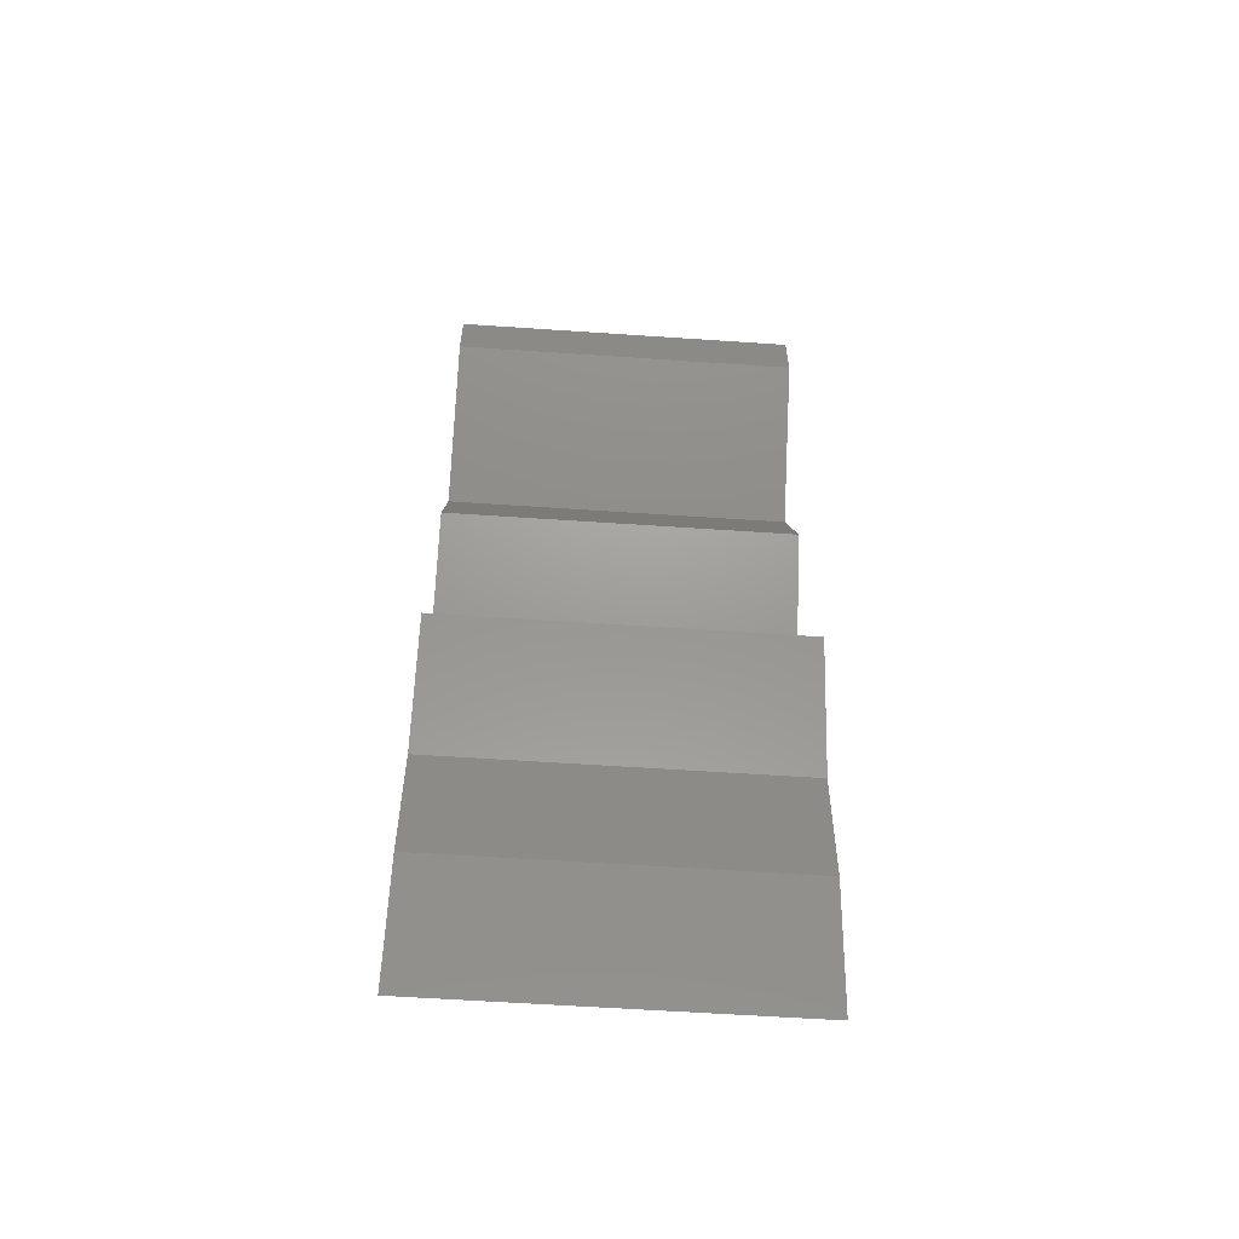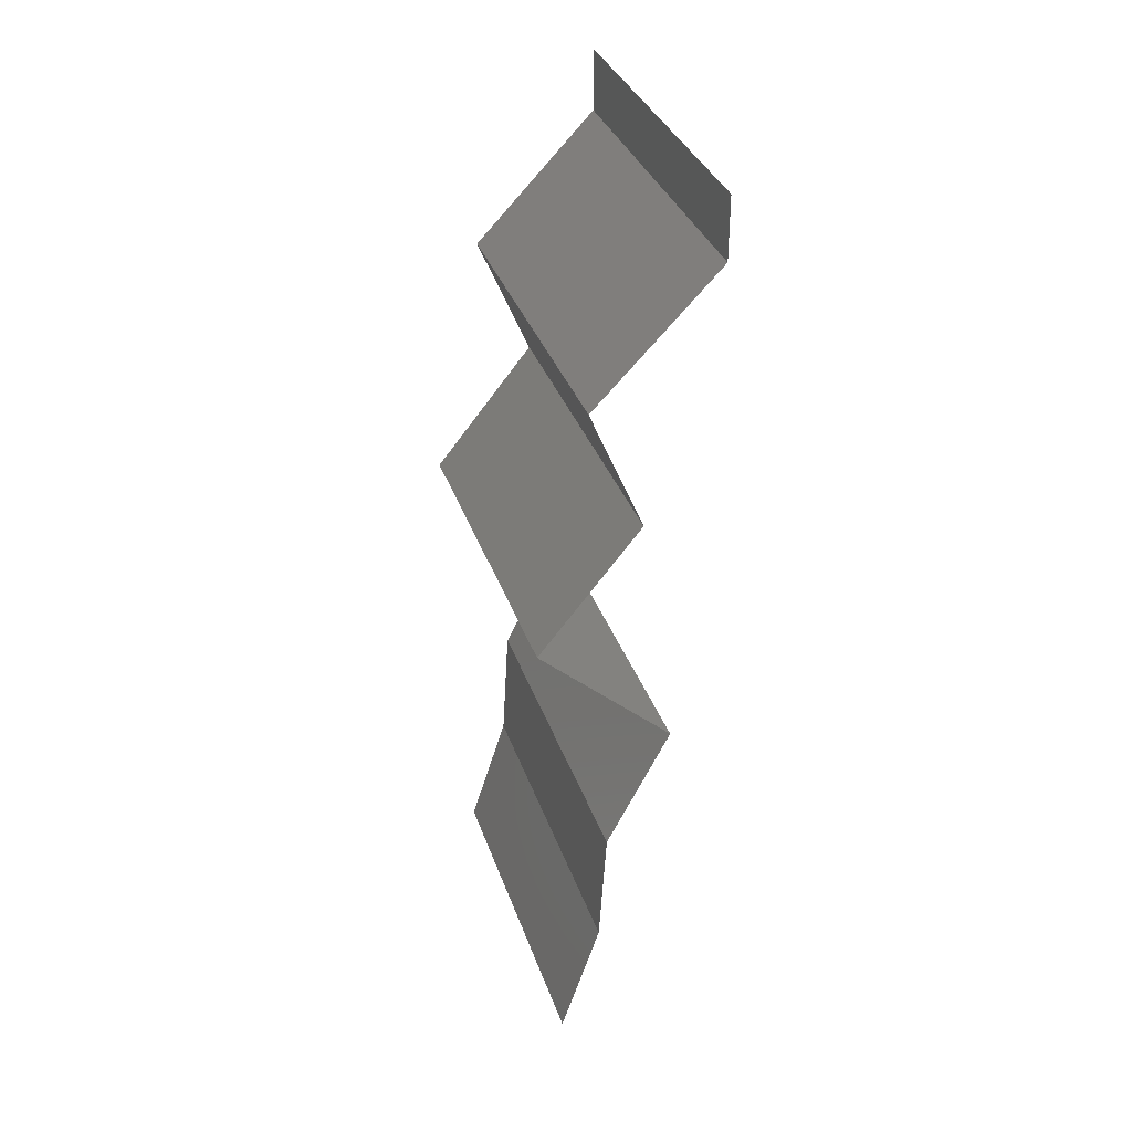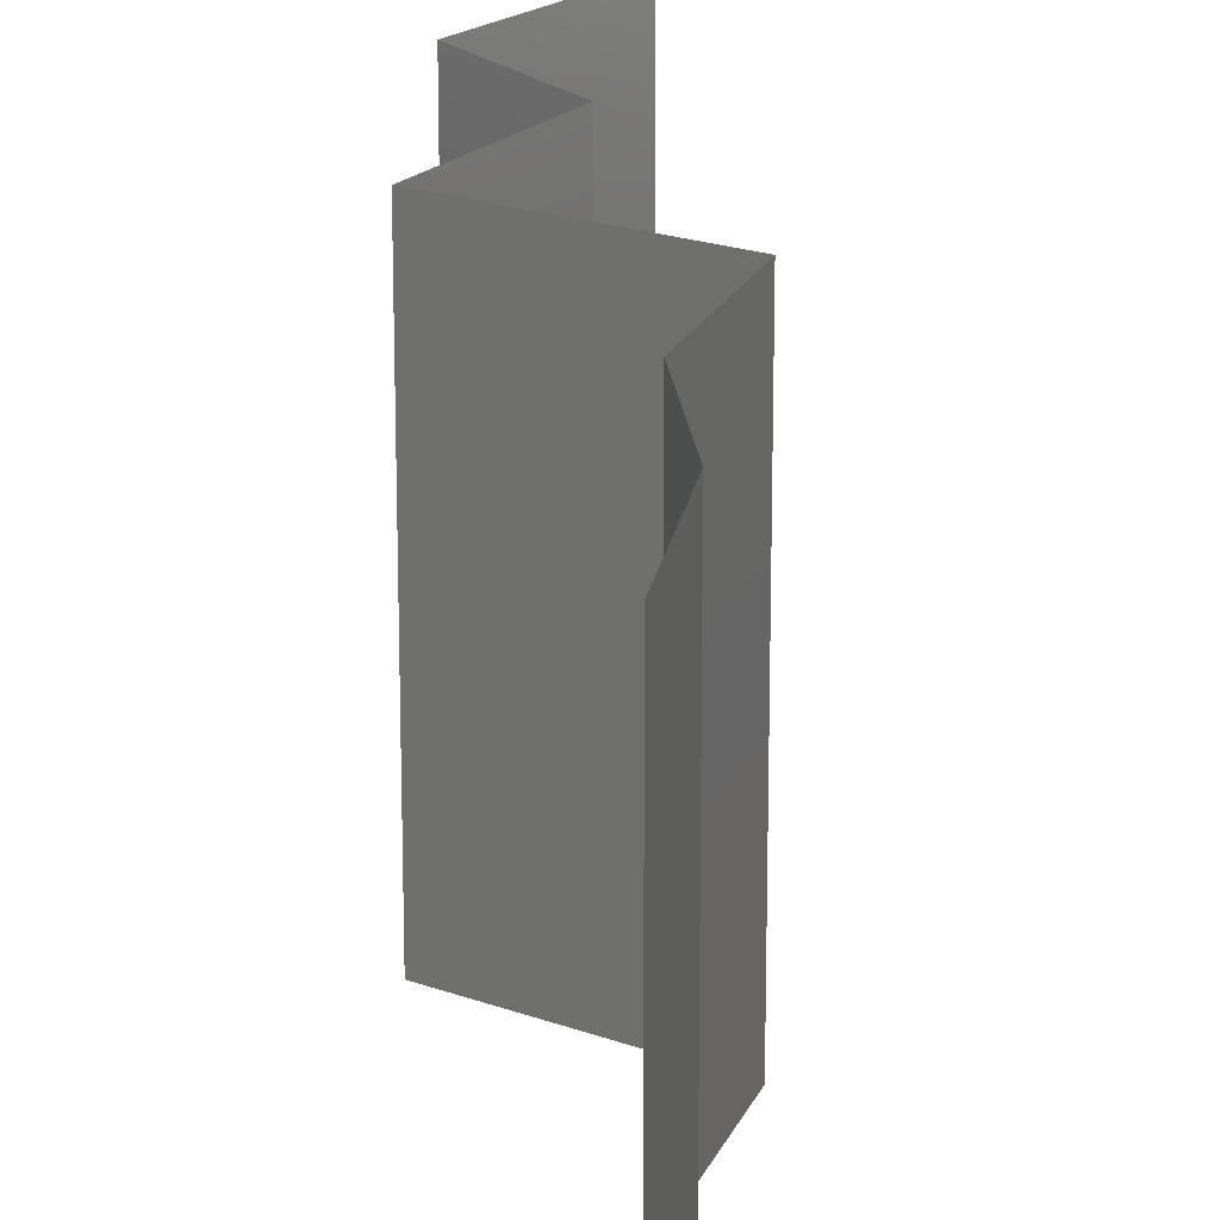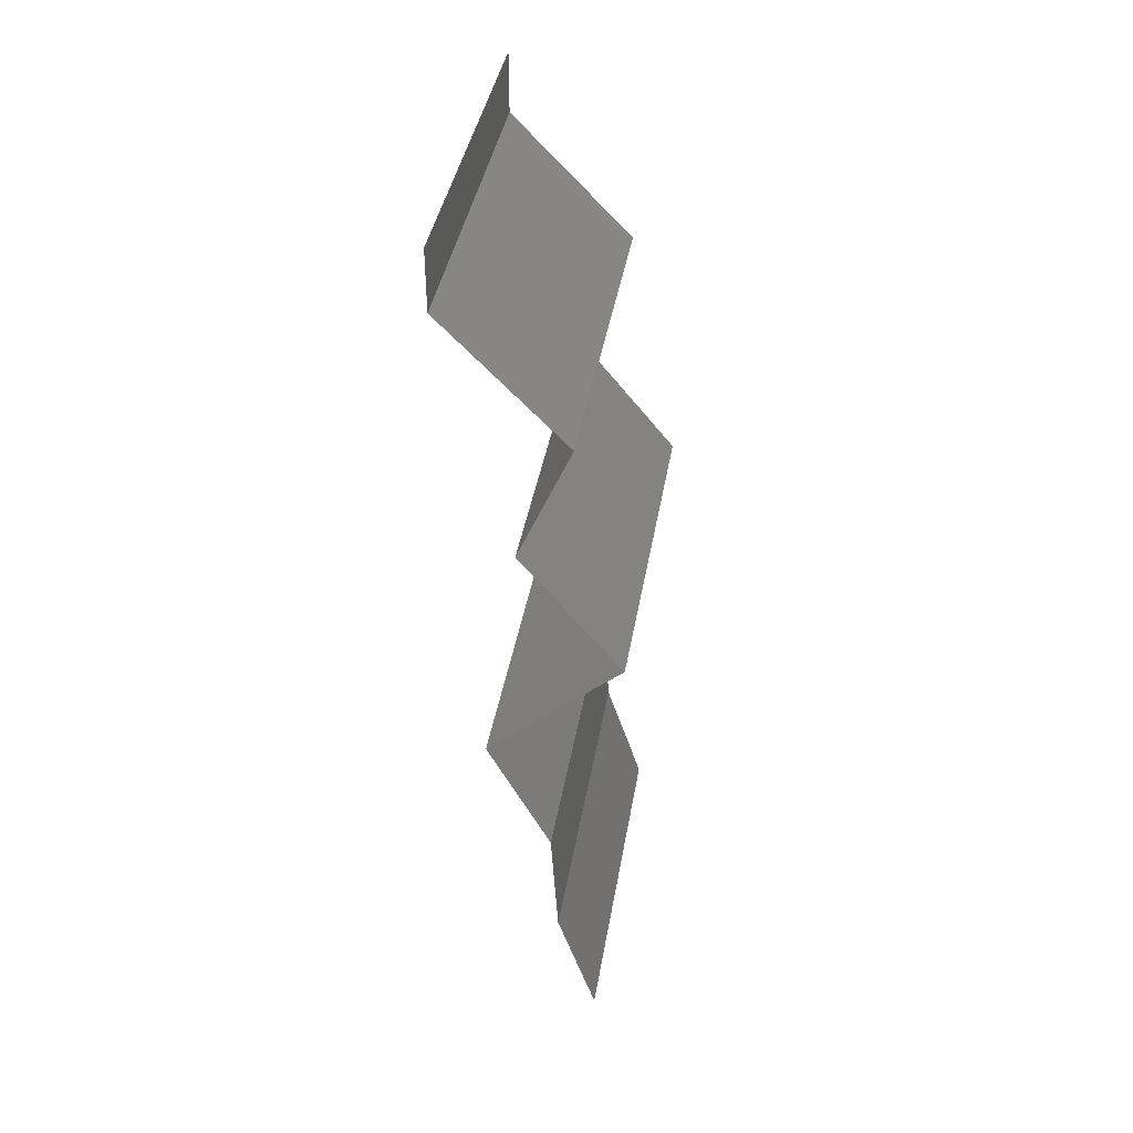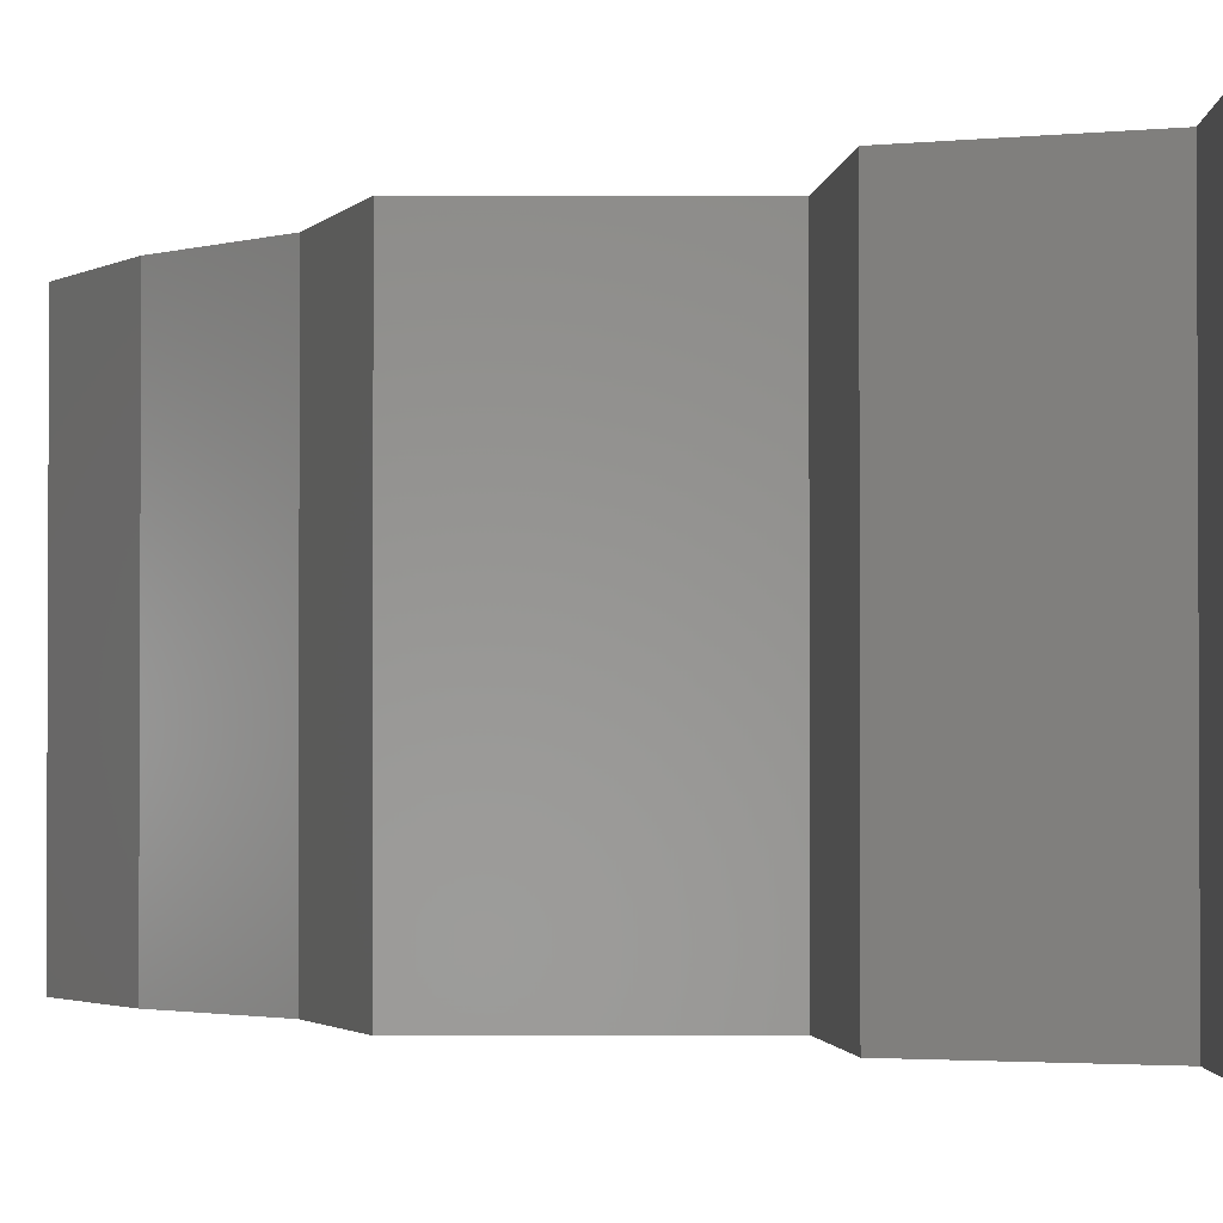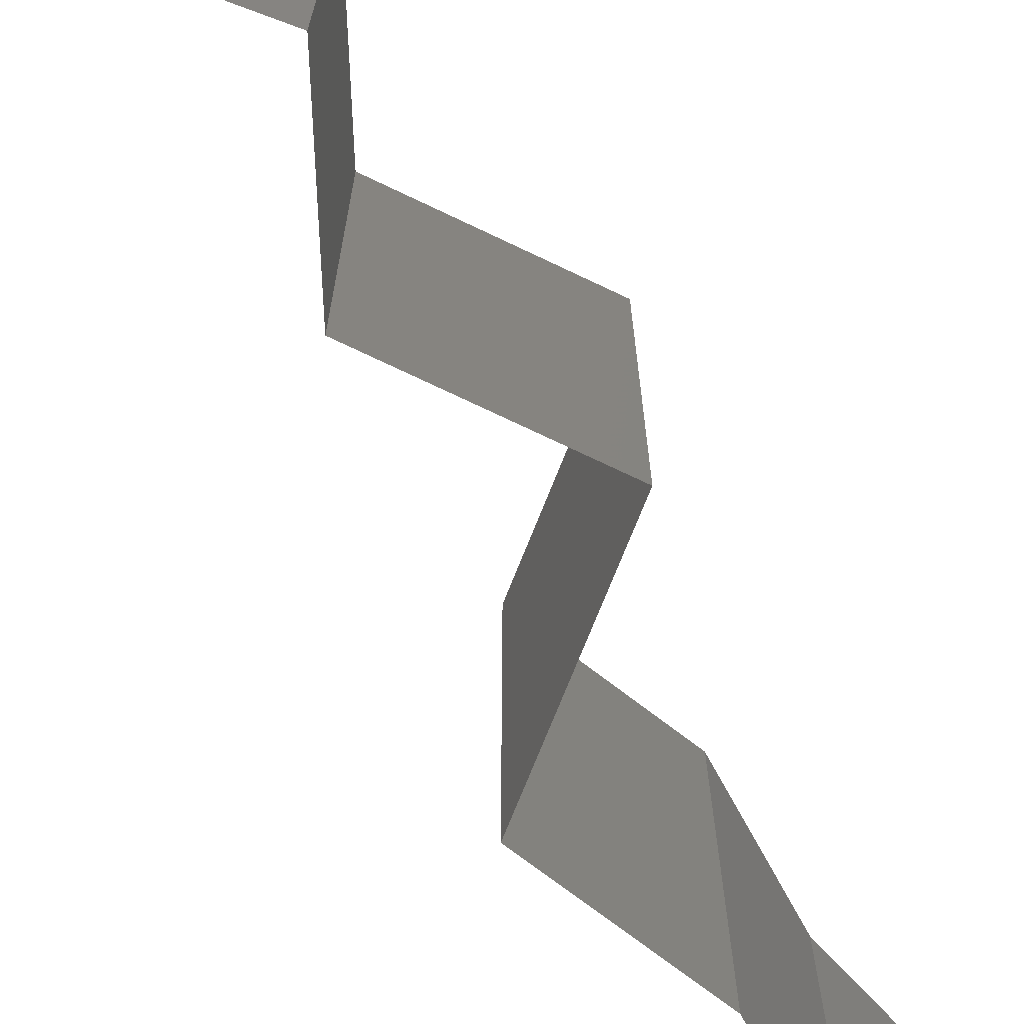
<metadata>
{"format":"stl","ext":"stl","renderer":"f3d","projection":"perspective","resolution":1024,"background":"white","views":[{"elev":-59.2,"azim":86.0,"up":"+Y"},{"elev":34.8,"azim":-17.8,"up":"+Y"},{"elev":20.2,"azim":-8.7,"up":"+Z"},{"elev":40.4,"azim":-170.4,"up":"+Y"},{"elev":-2.0,"azim":136.4,"up":"+Z"},{"elev":-73.3,"azim":-154.5,"up":"+Z"}]}
</metadata>
<code>
# stl→obj: 41 verts, 60 faces
v 0.04 0.05654 0
v 0.04 0.06 0
v 0.04 0.06 0.01
v 0.04 0.05654 0.01
v 0.04 0.06 0.02
v 0.04 0.05654 0.02
v 0.03315 0.04947 0
v 0.03657 0.05301 0.005
v 0.03315 0.04947 0.01
v 0.03657 0.05301 0.015
v 0.03315 0.04947 0.02
v 0.03464 0.04594 0.015
v 0.03614 0.04241 0
v 0.03464 0.04594 0.005
v 0.03614 0.04241 0.01
v 0.03614 0.04241 0.02
v 0.03328 0.03887 0.015
v 0.03042 0.03534 0
v 0.03328 0.03887 0.005
v 0.03042 0.03534 0.01
v 0.03042 0.03534 0.02
v 0.03804 0.02827 0.02
v 0.03423 0.0318 0.015
v 0.03423 0.0318 0.005
v 0.03804 0.02827 0
v 0.03804 0.02827 0.01
v 0.03443 0.0212 0
v 0.03624 0.02474 0.005
v 0.03443 0.0212 0.01
v 0.03624 0.02474 0.015
v 0.03443 0.0212 0.02
v 0.03423 0.01767 0.005
v 0.03402 0.01414 0
v 0.03402 0.01414 0.02
v 0.03423 0.01767 0.015
v 0.03402 0.01414 0.01
v 0.0329 0.0106 0.015
v 0.03177 0.007068 0
v 0.0329 0.0106 0.005
v 0.03177 0.007068 0.01
v 0.03177 0.007068 0.02
f 1 2 3
f 4 5 6
f 3 5 4
f 1 3 4
f 7 8 9
f 6 10 4
f 4 8 1
f 9 10 11
f 11 10 6
f 9 8 4
f 1 8 7
f 4 10 9
f 11 12 9
f 13 14 15
f 9 14 7
f 15 12 16
f 15 14 9
f 9 12 15
f 7 14 13
f 16 12 11
f 16 17 15
f 18 19 20
f 15 19 13
f 20 17 21
f 20 19 15
f 15 17 20
f 21 17 16
f 13 19 18
f 22 23 21
f 18 24 25
f 21 23 20
f 25 24 26
f 24 23 26
f 20 23 24
f 20 24 18
f 26 23 22
f 27 28 29
f 22 30 26
f 29 30 31
f 26 28 25
f 25 28 27
f 26 30 29
f 31 30 22
f 29 28 26
f 27 32 33
f 34 35 31
f 29 35 36
f 36 32 29
f 29 32 27
f 31 35 29
f 33 32 36
f 36 35 34
f 34 37 36
f 38 39 40
f 36 39 33
f 40 37 41
f 40 39 36
f 36 37 40
f 33 39 38
f 41 37 34

</code>
